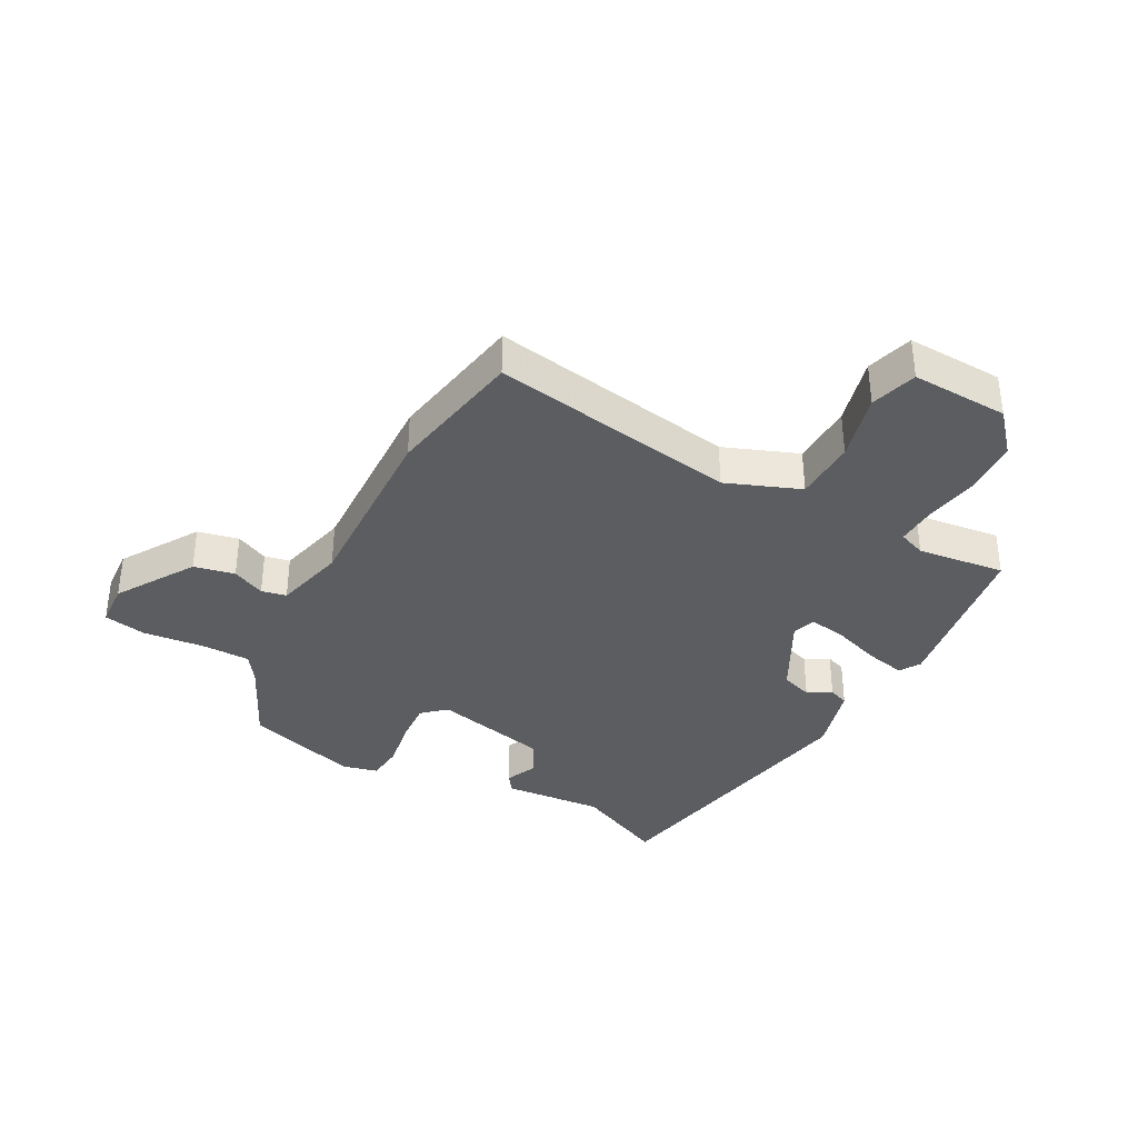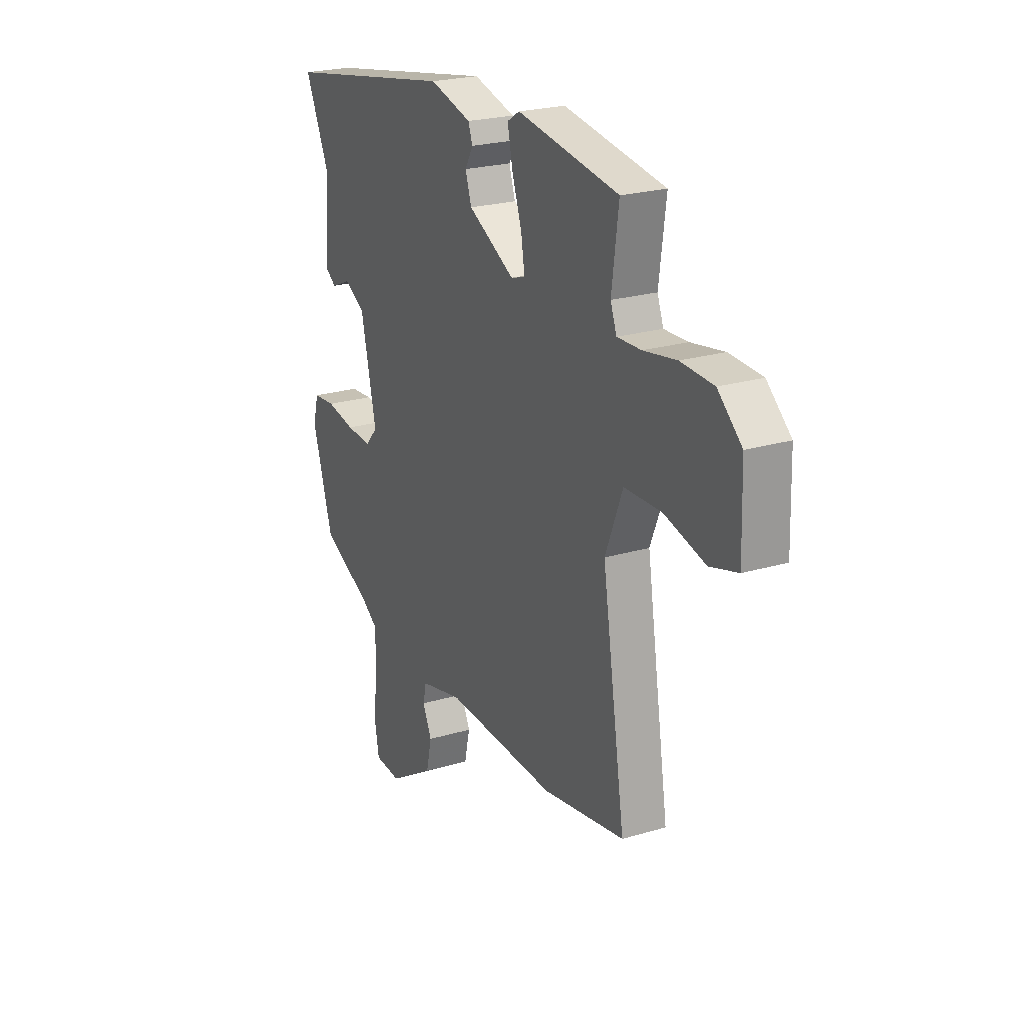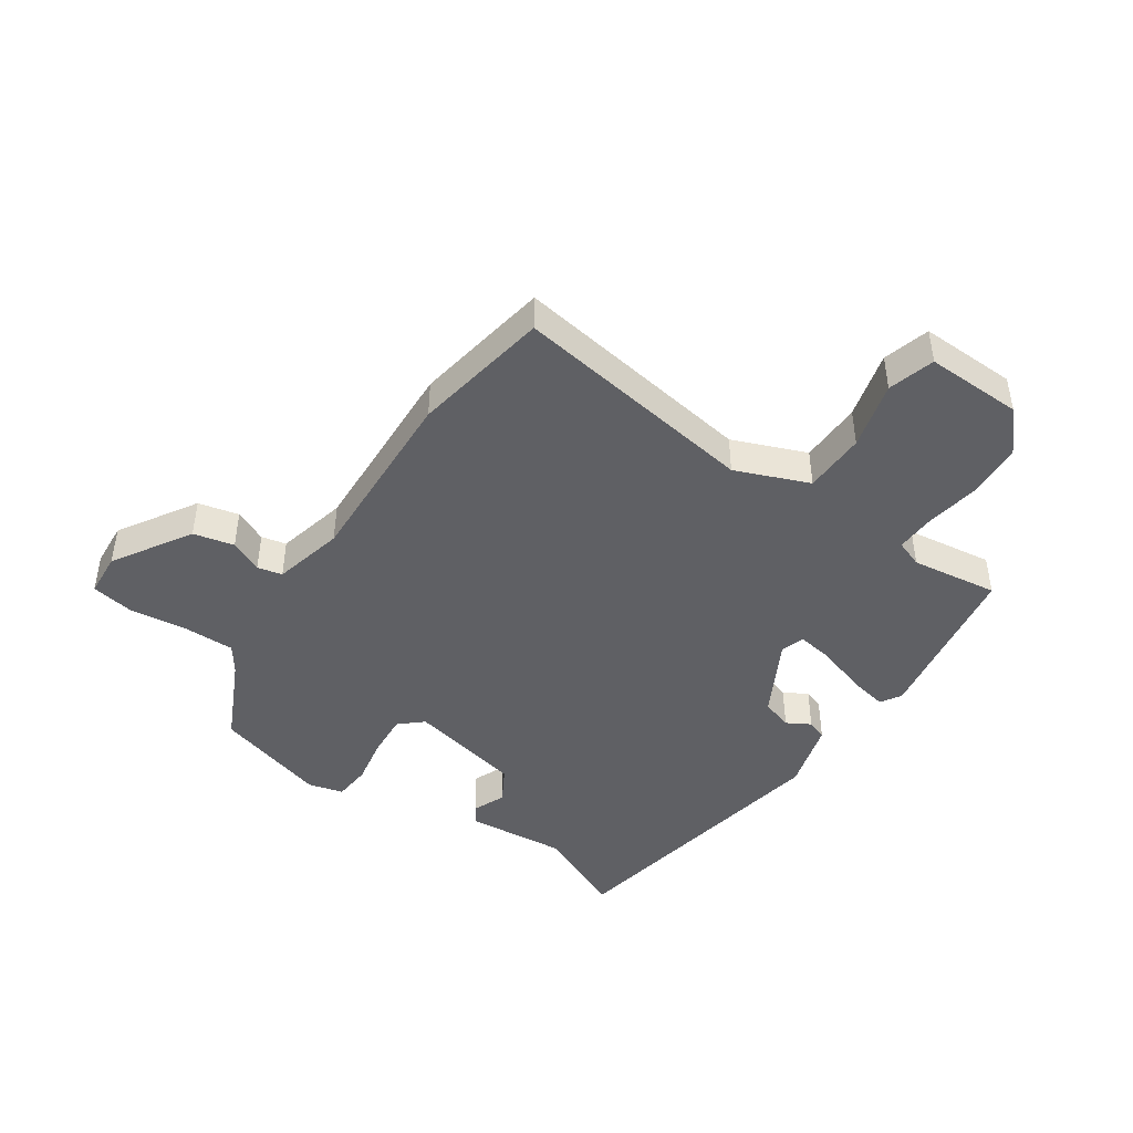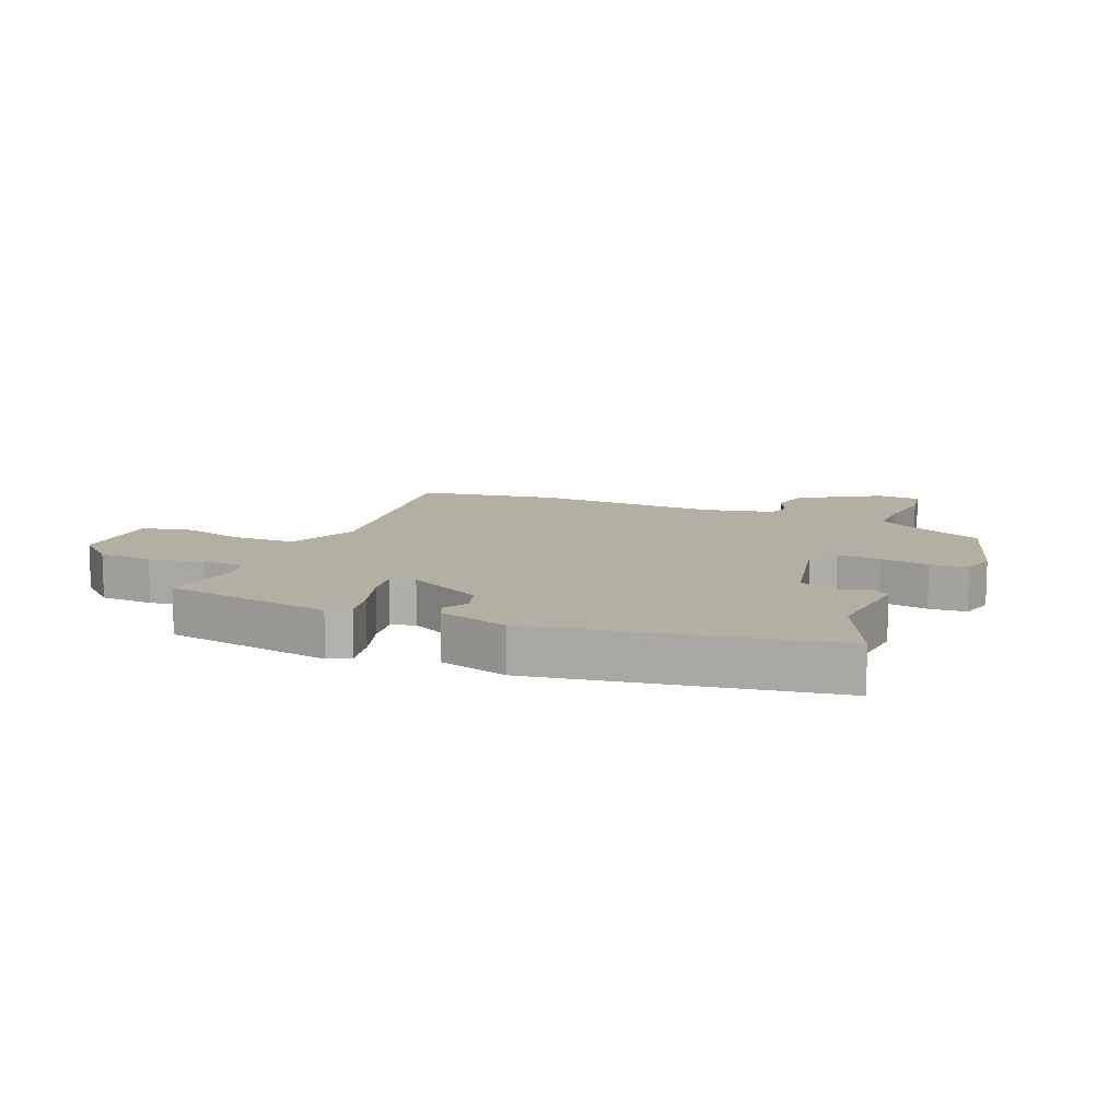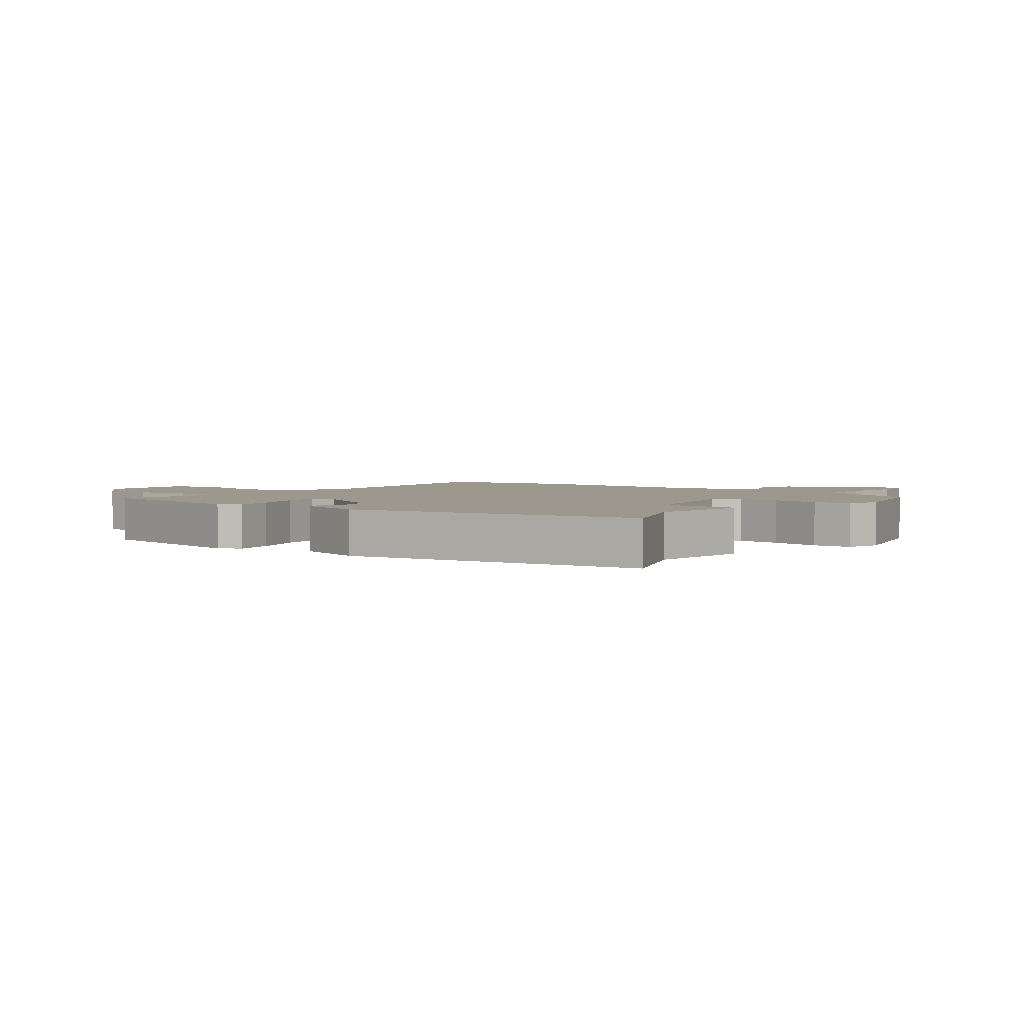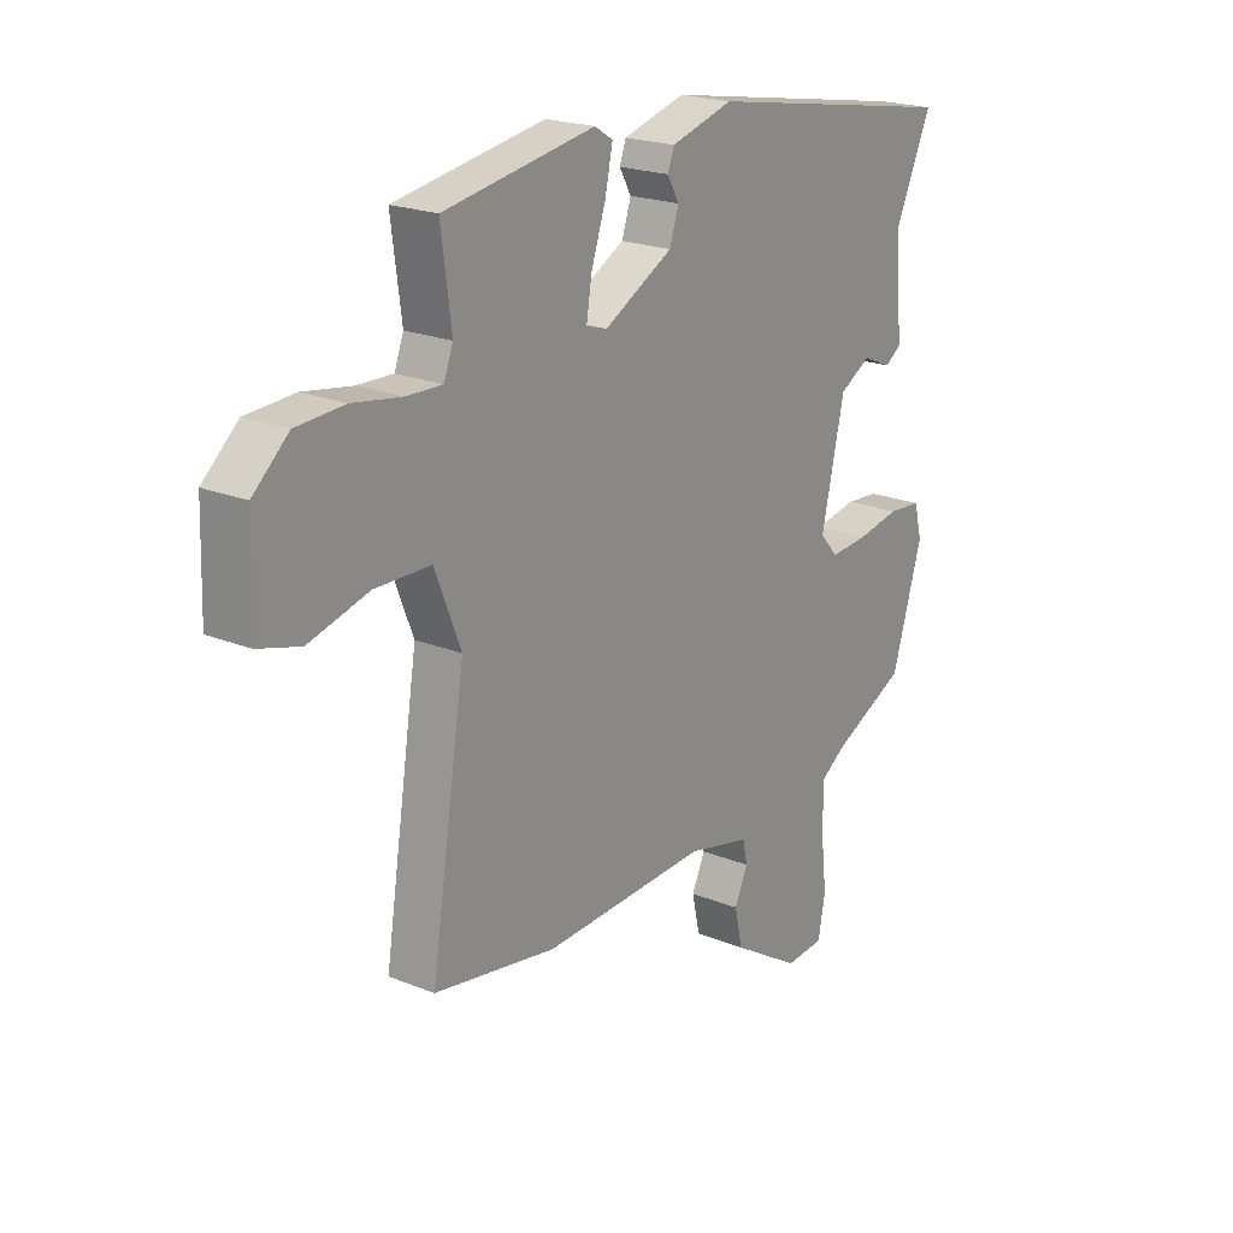
<metadata>
{"format":"obj","ext":"obj","renderer":"f3d","projection":"perspective","resolution":1024,"background":"white","views":[{"elev":-36.2,"azim":-118.8,"up":"+Y"},{"elev":23.1,"azim":-116.9,"up":"+Z"},{"elev":-44.6,"azim":-124.1,"up":"+Y"},{"elev":11.1,"azim":23.1,"up":"+Y"},{"elev":3.0,"azim":39.0,"up":"+Y"},{"elev":21.1,"azim":-54.1,"up":"+Z"}]}
</metadata>
<code>
v 0.485 0.07 -0.432
v 0.345 0.07 -0.499
v 0.3 0.07 -0.53
v 0.3 0.07 -0.613
v 0.311 0.07 -0.71
v 0.298 0.07 -0.781
v 0.225 0.07 -0.786
v 0.097 0.07 -0.707
v 0.082 0.07 -0.64
v 0.107 0.07 -0.586
v 0.098 0.07 -0.545
v -0.019 0.07 -0.517
v -0.326 0.07 -0.53
v -0.554 0.07 -0.491
v -0.49 0.07 -0.085
v -0.538 0.07 0.036
v -0.641 0.07 0.038
v -0.753 0.07 0.008
v -0.83 0.07 0.03
v -0.825 0.07 0.19
v -0.759 0.07 0.249
v -0.669 0.07 0.254
v -0.578 0.07 0.239
v -0.512 0.07 0.237
v -0.495 0.07 0.282
v -0.514 0.07 0.426
v -0.234 0.07 0.473
v -0.2 0.07 0.452
v -0.214 0.07 0.386
v -0.241 0.07 0.306
v -0.251 0.07 0.244
v -0.212 0.07 0.232
v -0.084 0.07 0.301
v -0.067 0.07 0.353
v -0.089 0.07 0.392
v -0.077 0.07 0.425
v 0.039 0.07 0.458
v 0.519 0.07 0.374
v 0.45 0.07 0.223
v 0.464 0.07 0.057
v 0.434 0.07 0.036
v 0.38 0.07 0.059
v 0.322 0.07 0.026
v 0.279 0.07 -0.164
v 0.313 0.07 -0.202
v 0.384 0.07 -0.197
v 0.465 0.07 -0.182
v 0.527 0.07 -0.187
v 0.542 0.07 -0.245
v 0.485 0 -0.432
v 0.345 0 -0.499
v 0.3 0 -0.53
v 0.3 0 -0.613
v 0.311 0 -0.71
v 0.298 0 -0.781
v 0.225 0 -0.786
v 0.097 0 -0.707
v 0.082 0 -0.64
v 0.107 0 -0.586
v 0.098 0 -0.545
v -0.019 0 -0.517
v -0.326 0 -0.53
v -0.554 0 -0.491
v -0.49 0 -0.085
v -0.538 0 0.036
v -0.641 0 0.038
v -0.753 0 0.008
v -0.83 0 0.03
v -0.825 0 0.19
v -0.759 0 0.249
v -0.669 0 0.254
v -0.578 0 0.239
v -0.512 0 0.237
v -0.495 0 0.282
v -0.514 0 0.426
v -0.234 0 0.473
v -0.2 0 0.452
v -0.214 0 0.386
v -0.241 0 0.306
v -0.251 0 0.244
v -0.212 0 0.232
v -0.084 0 0.301
v -0.067 0 0.353
v -0.089 0 0.392
v -0.077 0 0.425
v 0.039 0 0.458
v 0.519 0 0.374
v 0.45 0 0.223
v 0.464 0 0.057
v 0.434 0 0.036
v 0.38 0 0.059
v 0.322 0 0.026
v 0.279 0 -0.164
v 0.313 0 -0.202
v 0.384 0 -0.197
v 0.465 0 -0.182
v 0.527 0 -0.187
v 0.542 0 -0.245
f 46 47 48 49
f 45 46 49 1
f 44 45 1 2
f 39 40 41 42
f 39 42 43
f 38 39 43
f 37 38 43
f 34 35 36 37
f 33 34 37 43
f 32 33 43 44
f 27 28 29 30
f 25 26 27 30
f 24 25 30 31
f 20 21 22 23
f 20 23 24
f 17 18 19 20
f 16 17 20 24
f 15 16 24 31
f 12 13 14 15
f 11 12 15 31
f 7 8 9 10
f 7 10 11
f 4 5 6 7
f 3 4 7 11
f 11 31 32 44
f 2 3 11 44
f 98 97 96 95
f 50 98 95 94
f 51 50 94 93
f 91 90 89 88
f 92 91 88
f 92 88 87
f 92 87 86
f 86 85 84 83
f 92 86 83 82
f 93 92 82 81
f 79 78 77 76
f 79 76 75 74
f 80 79 74 73
f 72 71 70 69
f 73 72 69
f 69 68 67 66
f 73 69 66 65
f 80 73 65 64
f 64 63 62 61
f 80 64 61 60
f 59 58 57 56
f 60 59 56
f 56 55 54 53
f 60 56 53 52
f 93 81 80 60
f 93 60 52 51
f 1 50 51 2
f 2 51 52 3
f 3 52 53 4
f 4 53 54 5
f 5 54 55 6
f 6 55 56 7
f 7 56 57 8
f 8 57 58 9
f 9 58 59 10
f 10 59 60 11
f 11 60 61 12
f 12 61 62 13
f 13 62 63 14
f 14 63 64 15
f 15 64 65 16
f 16 65 66 17
f 17 66 67 18
f 18 67 68 19
f 19 68 69 20
f 20 69 70 21
f 21 70 71 22
f 22 71 72 23
f 23 72 73 24
f 24 73 74 25
f 25 74 75 26
f 26 75 76 27
f 27 76 77 28
f 28 77 78 29
f 29 78 79 30
f 30 79 80 31
f 31 80 81 32
f 32 81 82 33
f 33 82 83 34
f 34 83 84 35
f 35 84 85 36
f 36 85 86 37
f 37 86 87 38
f 38 87 88 39
f 39 88 89 40
f 40 89 90 41
f 41 90 91 42
f 42 91 92 43
f 43 92 93 44
f 44 93 94 45
f 45 94 95 46
f 46 95 96 47
f 47 96 97 48
f 48 97 98 49
f 49 98 50 1

</code>
